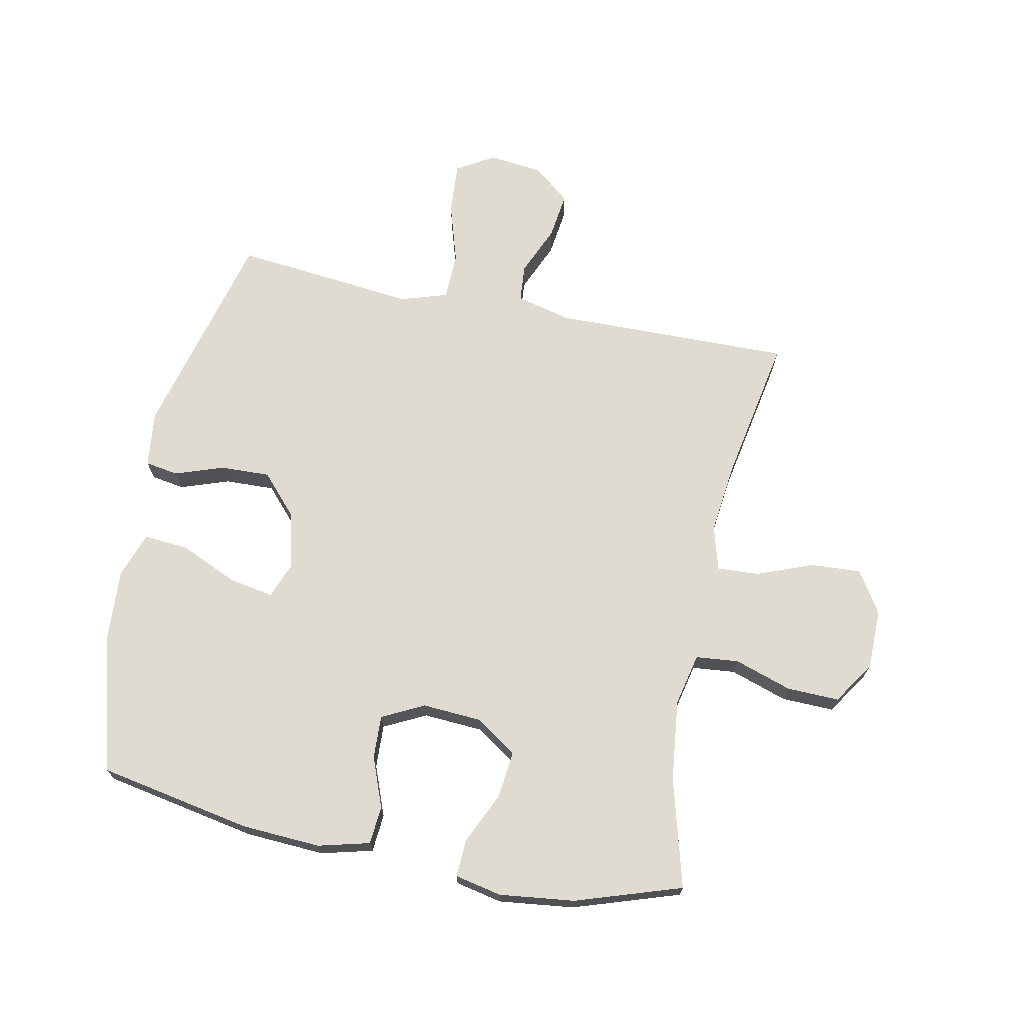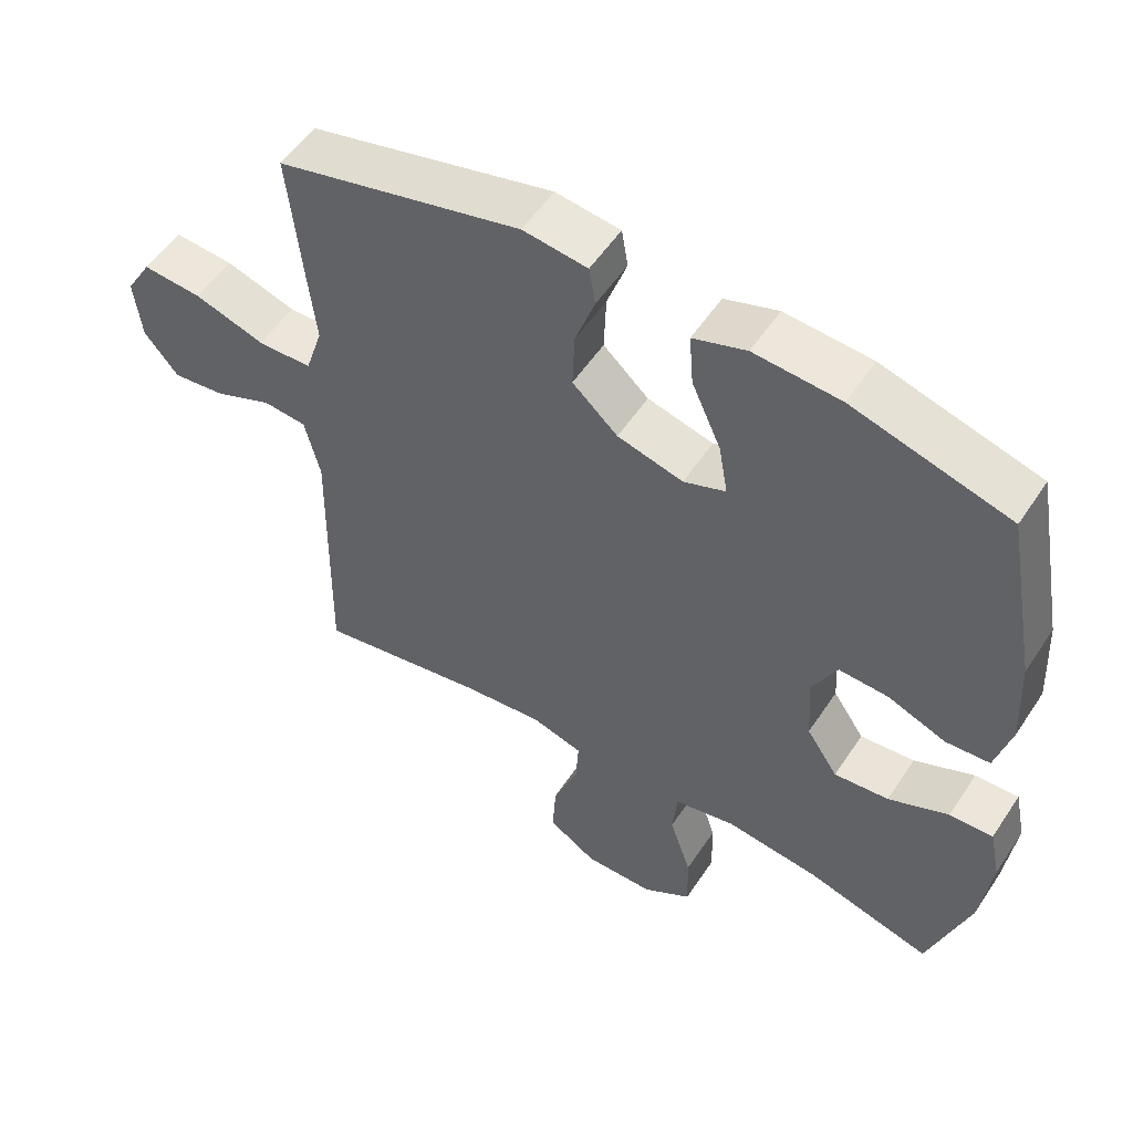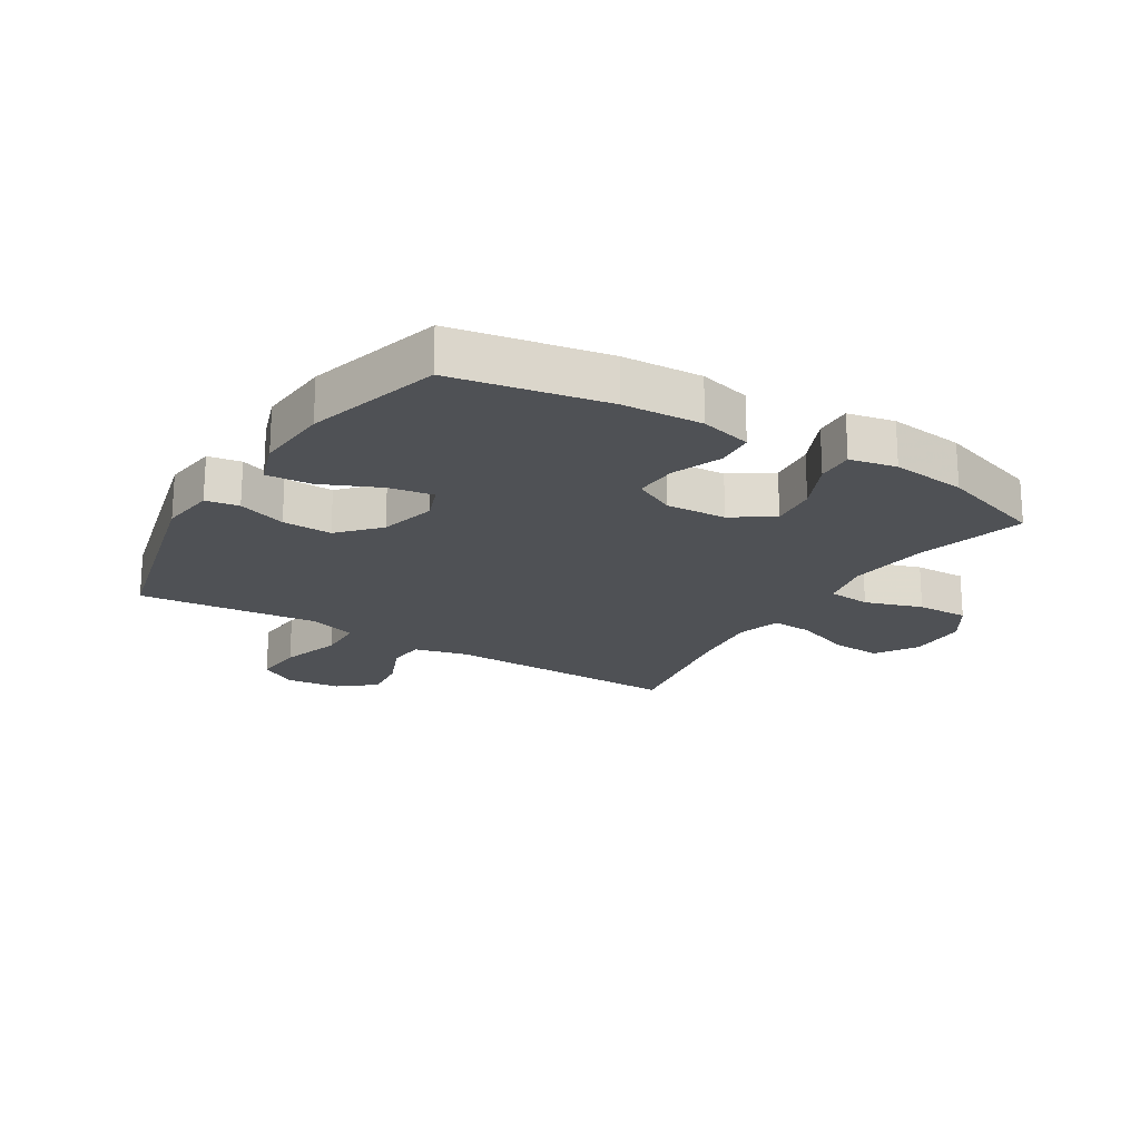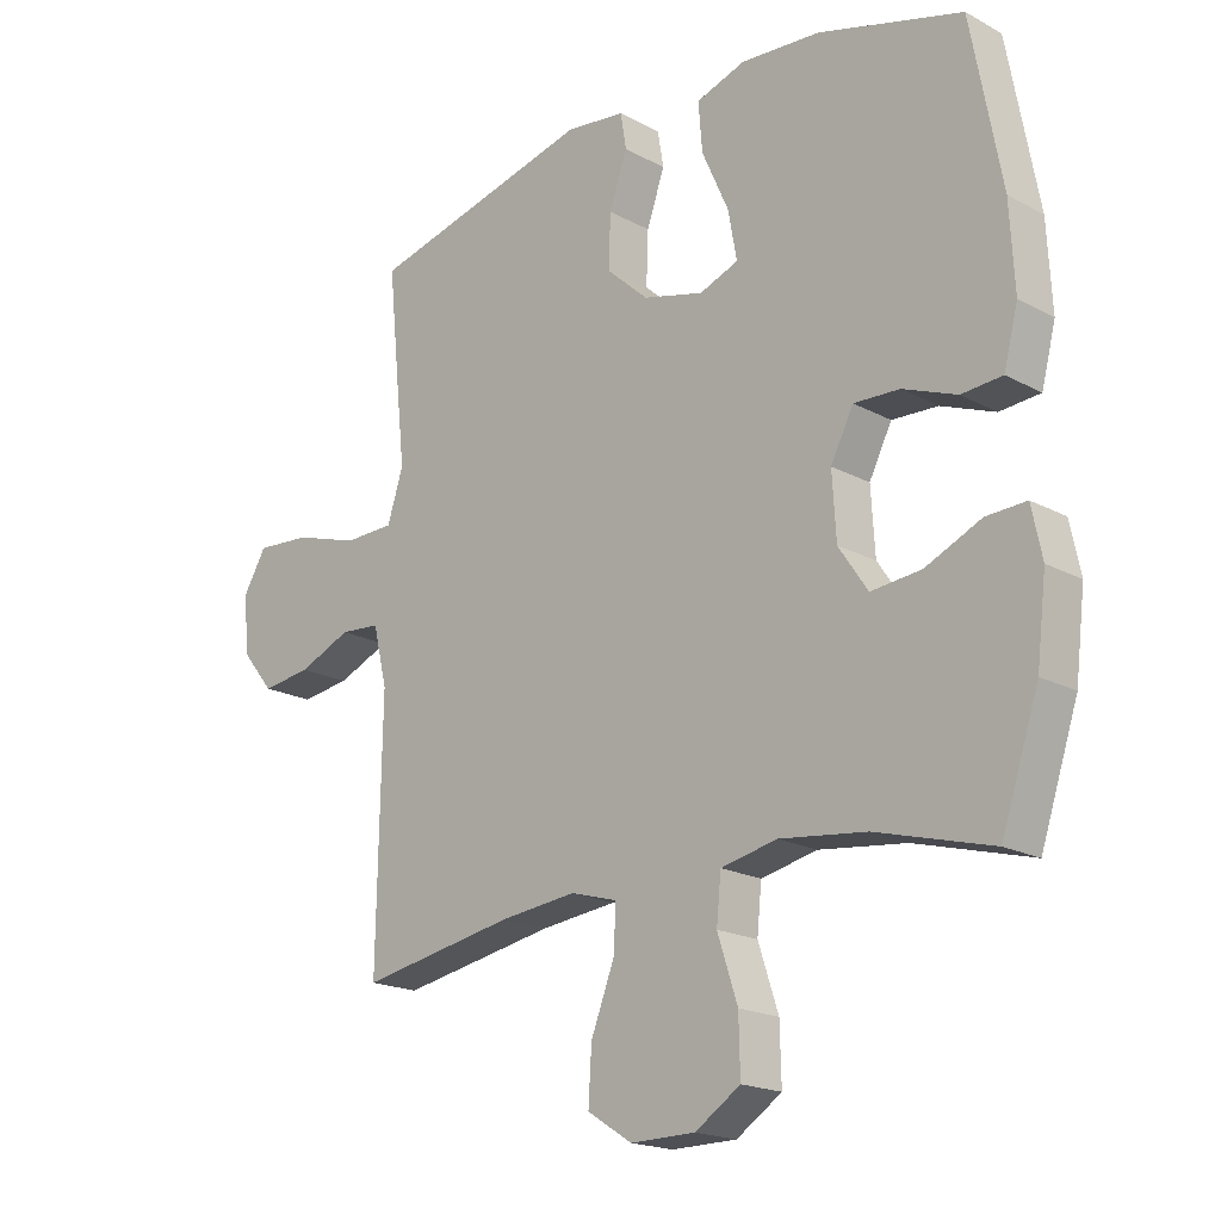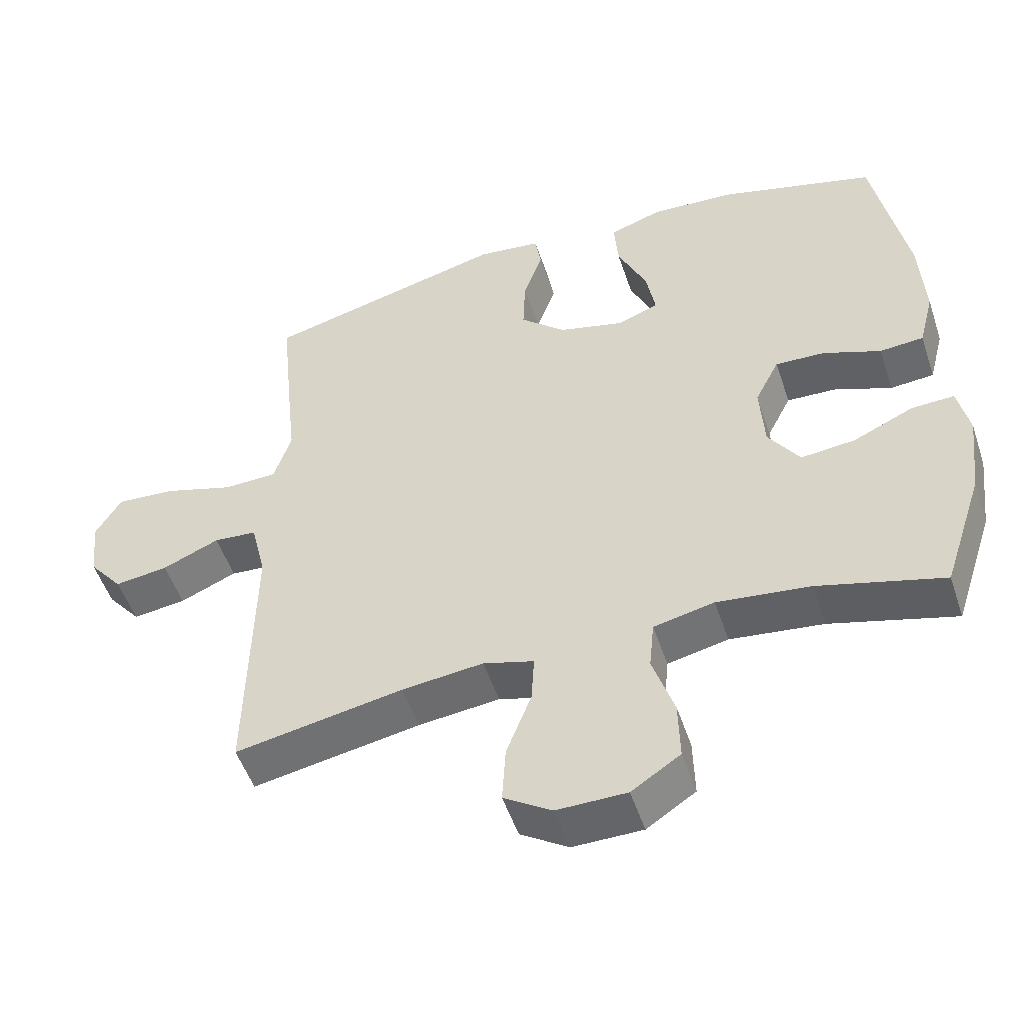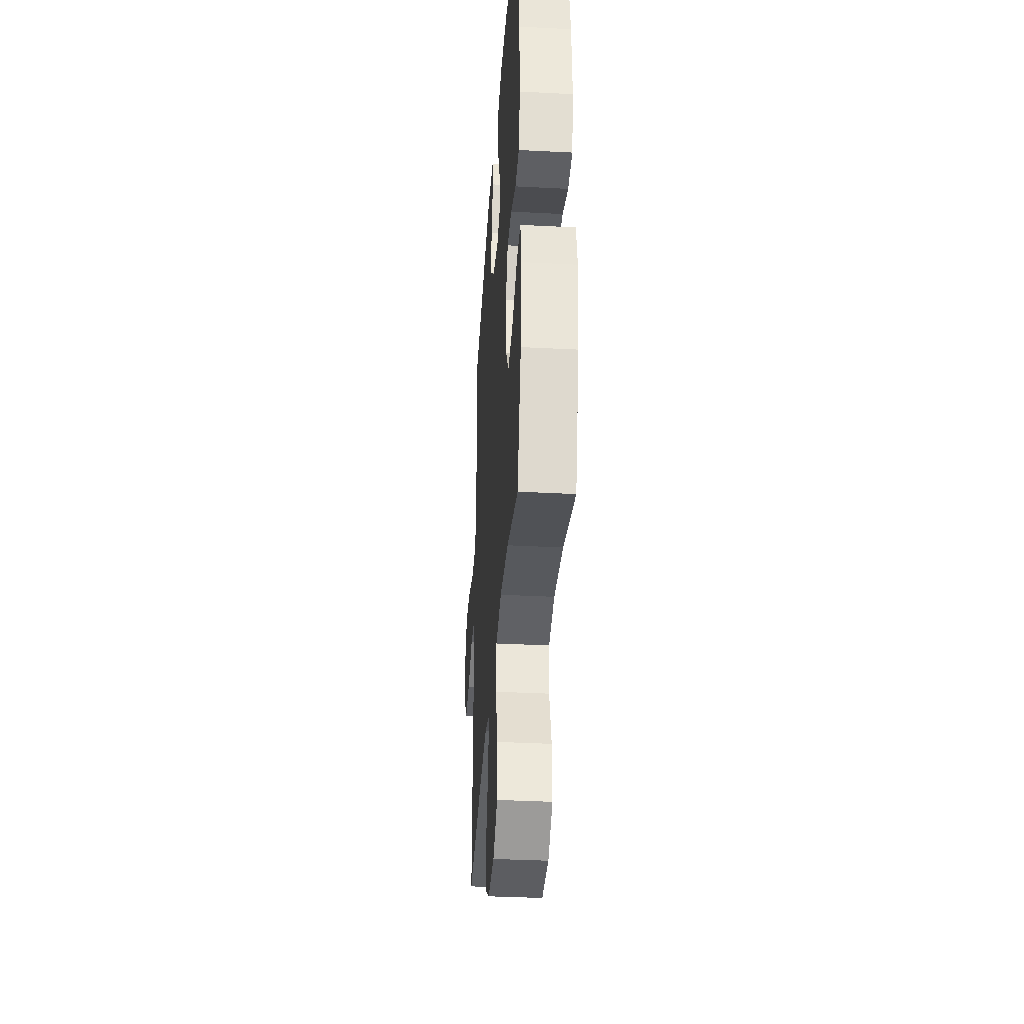
<metadata>
{"format":"obj","ext":"obj","renderer":"f3d","projection":"perspective","resolution":1024,"background":"white","views":[{"elev":70.2,"azim":101.6,"up":"+Y"},{"elev":54.3,"azim":32.9,"up":"+Z"},{"elev":-20.0,"azim":58.3,"up":"+Y"},{"elev":-18.9,"azim":44.3,"up":"+Z"},{"elev":-51.4,"azim":18.3,"up":"+Z"},{"elev":-36.2,"azim":86.1,"up":"+Z"}]}
</metadata>
<code>
v -0.5 0.07 0.5
v -0.15 0.07 0.589
v -0.058 0.07 0.578
v -0.049 0.07 0.523
v -0.077 0.07 0.443
v -0.08 0.07 0.361
v -0.015 0.07 0.302
v 0.079 0.07 0.278
v 0.139 0.07 0.301
v 0.126 0.07 0.375
v 0.084 0.07 0.469
v 0.078 0.07 0.544
v 0.154 0.07 0.57
v 0.277 0.07 0.562
v 0.5 0.07 0.5
v 0.547 0.07 0.247
v 0.554 0.07 0.116
v 0.532 0.07 0.031
v 0.469 0.07 0.026
v 0.386 0.07 0.058
v 0.315 0.07 0.061
v 0.28 0.07 -0.008
v 0.286 0.07 -0.107
v 0.331 0.07 -0.174
v 0.409 0.07 -0.166
v 0.495 0.07 -0.127
v 0.557 0.07 -0.124
v 0.573 0.07 -0.201
v 0.558 0.07 -0.325
v 0.5 0.07 -0.5
v 0.321 0.07 -0.451
v 0.187 0.07 -0.435
v 0.1 0.07 -0.454
v 0.093 0.07 -0.525
v 0.124 0.07 -0.62
v 0.126 0.07 -0.706
v 0.056 0.07 -0.752
v -0.044 0.07 -0.753
v -0.113 0.07 -0.709
v -0.108 0.07 -0.626
v -0.072 0.07 -0.533
v -0.068 0.07 -0.464
v -0.141 0.07 -0.443
v -0.258 0.07 -0.456
v -0.5 0.07 -0.5
v -0.493 0.07 -0.106
v -0.515 0.07 -0.015
v -0.577 0.07 -0.01
v -0.659 0.07 -0.045
v -0.736 0.07 -0.055
v -0.785 0.07 0.005
v -0.795 0.07 0.095
v -0.758 0.07 0.157
v -0.673 0.07 0.151
v -0.572 0.07 0.12
v -0.494 0.07 0.122
v -0.469 0.07 0.2
v -0.482 0.07 0.321
v -0.5 0 0.5
v -0.15 0 0.589
v -0.058 0 0.578
v -0.049 0 0.523
v -0.077 0 0.443
v -0.08 0 0.361
v -0.015 0 0.302
v 0.079 0 0.278
v 0.139 0 0.301
v 0.126 0 0.375
v 0.084 0 0.469
v 0.078 0 0.544
v 0.154 0 0.57
v 0.277 0 0.562
v 0.5 0 0.5
v 0.547 0 0.247
v 0.554 0 0.116
v 0.532 0 0.031
v 0.469 0 0.026
v 0.386 0 0.058
v 0.315 0 0.061
v 0.28 0 -0.008
v 0.286 0 -0.107
v 0.331 0 -0.174
v 0.409 0 -0.166
v 0.495 0 -0.127
v 0.557 0 -0.124
v 0.573 0 -0.201
v 0.558 0 -0.325
v 0.5 0 -0.5
v 0.321 0 -0.451
v 0.187 0 -0.435
v 0.1 0 -0.454
v 0.093 0 -0.525
v 0.124 0 -0.62
v 0.126 0 -0.706
v 0.056 0 -0.752
v -0.044 0 -0.753
v -0.113 0 -0.709
v -0.108 0 -0.626
v -0.072 0 -0.533
v -0.068 0 -0.464
v -0.141 0 -0.443
v -0.258 0 -0.456
v -0.5 0 -0.5
v -0.493 0 -0.106
v -0.515 0 -0.015
v -0.577 0 -0.01
v -0.659 0 -0.045
v -0.736 0 -0.055
v -0.785 0 0.005
v -0.795 0 0.095
v -0.758 0 0.157
v -0.673 0 0.151
v -0.572 0 0.12
v -0.494 0 0.122
v -0.469 0 0.2
v -0.482 0 0.321
f 3 4 5
f 2 3 5
f 1 2 5
f 58 1 5
f 57 58 5
f 56 57 5 6
f 53 54 55
f 52 53 55
f 51 52 55
f 50 51 55
f 49 50 55
f 48 49 55
f 47 48 55 56
f 56 6 7
f 47 56 7
f 46 47 7
f 46 7 8
f 45 46 8
f 44 45 8
f 39 40 41
f 38 39 41
f 37 38 41
f 36 37 41
f 35 36 41
f 34 35 41
f 33 34 41 42
f 32 33 42 43
f 29 30 31
f 28 29 31
f 27 28 31
f 26 27 31
f 25 26 31
f 24 25 31 32
f 23 24 32 43
f 18 19 20
f 17 18 20
f 16 17 20
f 15 16 20
f 14 15 20
f 13 14 20
f 12 13 20
f 11 12 20
f 10 11 20
f 9 10 20 21
f 44 8 9
f 43 44 9
f 23 43 9
f 22 23 9
f 9 21 22
f 63 62 61
f 63 61 60
f 63 60 59
f 63 59 116
f 63 116 115
f 64 63 115 114
f 113 112 111
f 113 111 110
f 113 110 109
f 113 109 108
f 113 108 107
f 113 107 106
f 114 113 106 105
f 65 64 114
f 65 114 105
f 65 105 104
f 66 65 104
f 66 104 103
f 66 103 102
f 99 98 97
f 99 97 96
f 99 96 95
f 99 95 94
f 99 94 93
f 99 93 92
f 100 99 92 91
f 101 100 91 90
f 89 88 87
f 89 87 86
f 89 86 85
f 89 85 84
f 89 84 83
f 90 89 83 82
f 101 90 82 81
f 78 77 76
f 78 76 75
f 78 75 74
f 78 74 73
f 78 73 72
f 78 72 71
f 78 71 70
f 78 70 69
f 78 69 68
f 79 78 68 67
f 67 66 102
f 67 102 101
f 67 101 81
f 67 81 80
f 80 79 67
f 1 59 60 2
f 2 60 61 3
f 3 61 62 4
f 4 62 63 5
f 5 63 64 6
f 6 64 65 7
f 7 65 66 8
f 8 66 67 9
f 9 67 68 10
f 10 68 69 11
f 11 69 70 12
f 12 70 71 13
f 13 71 72 14
f 14 72 73 15
f 15 73 74 16
f 16 74 75 17
f 17 75 76 18
f 18 76 77 19
f 19 77 78 20
f 20 78 79 21
f 21 79 80 22
f 22 80 81 23
f 23 81 82 24
f 24 82 83 25
f 25 83 84 26
f 26 84 85 27
f 27 85 86 28
f 28 86 87 29
f 29 87 88 30
f 30 88 89 31
f 31 89 90 32
f 32 90 91 33
f 33 91 92 34
f 34 92 93 35
f 35 93 94 36
f 36 94 95 37
f 37 95 96 38
f 38 96 97 39
f 39 97 98 40
f 40 98 99 41
f 41 99 100 42
f 42 100 101 43
f 43 101 102 44
f 44 102 103 45
f 45 103 104 46
f 46 104 105 47
f 47 105 106 48
f 48 106 107 49
f 49 107 108 50
f 50 108 109 51
f 51 109 110 52
f 52 110 111 53
f 53 111 112 54
f 54 112 113 55
f 55 113 114 56
f 56 114 115 57
f 57 115 116 58
f 58 116 59 1

</code>
